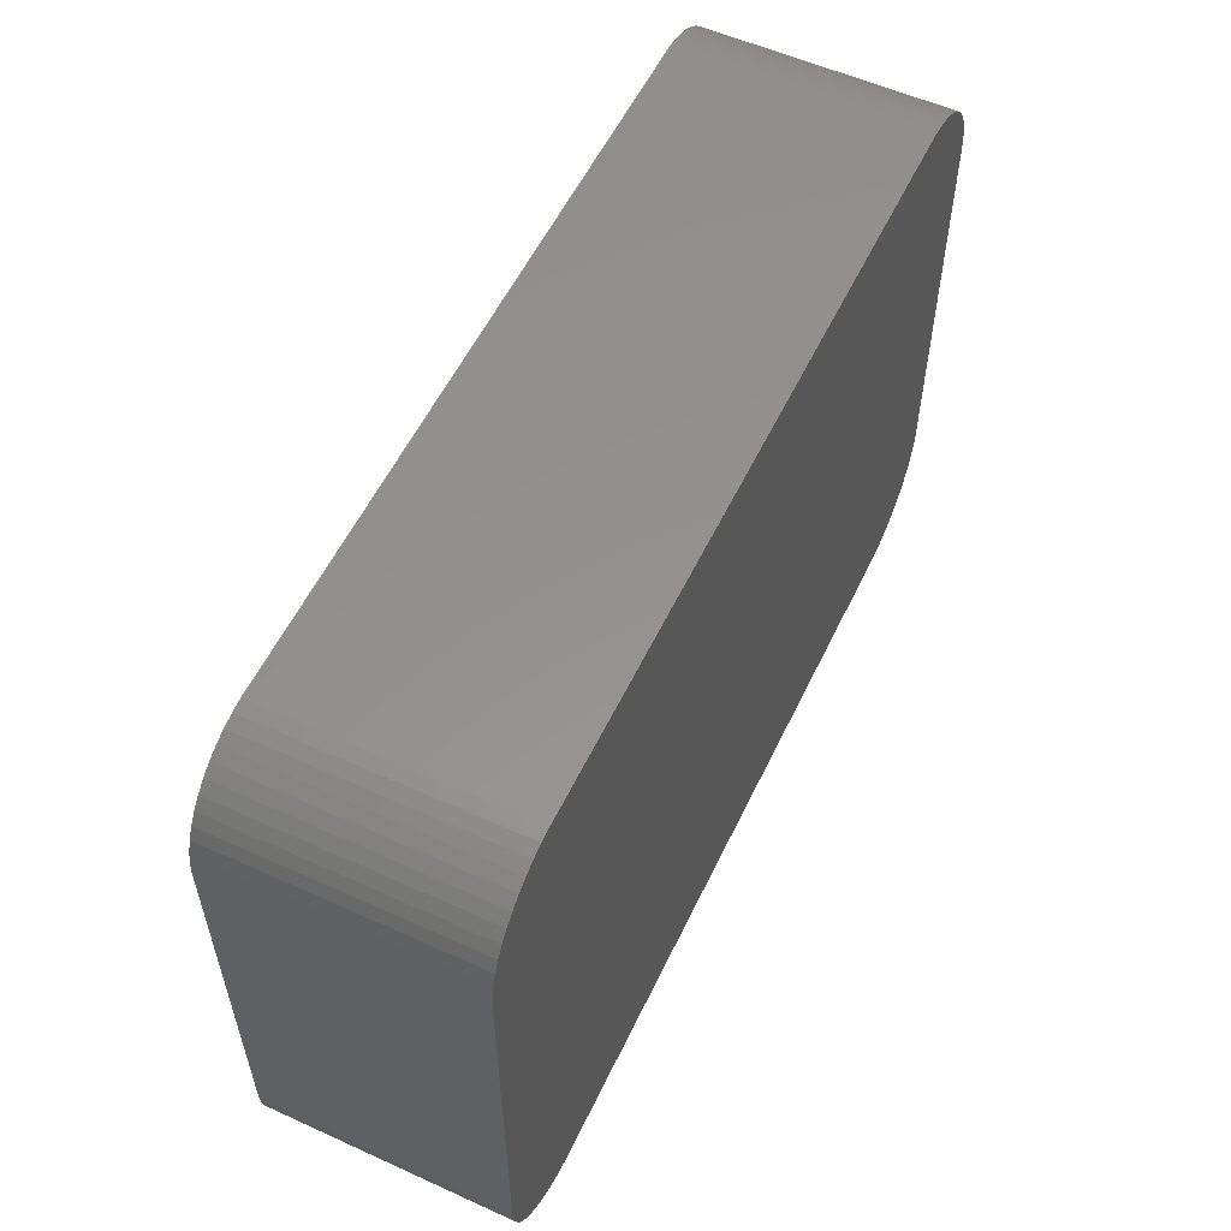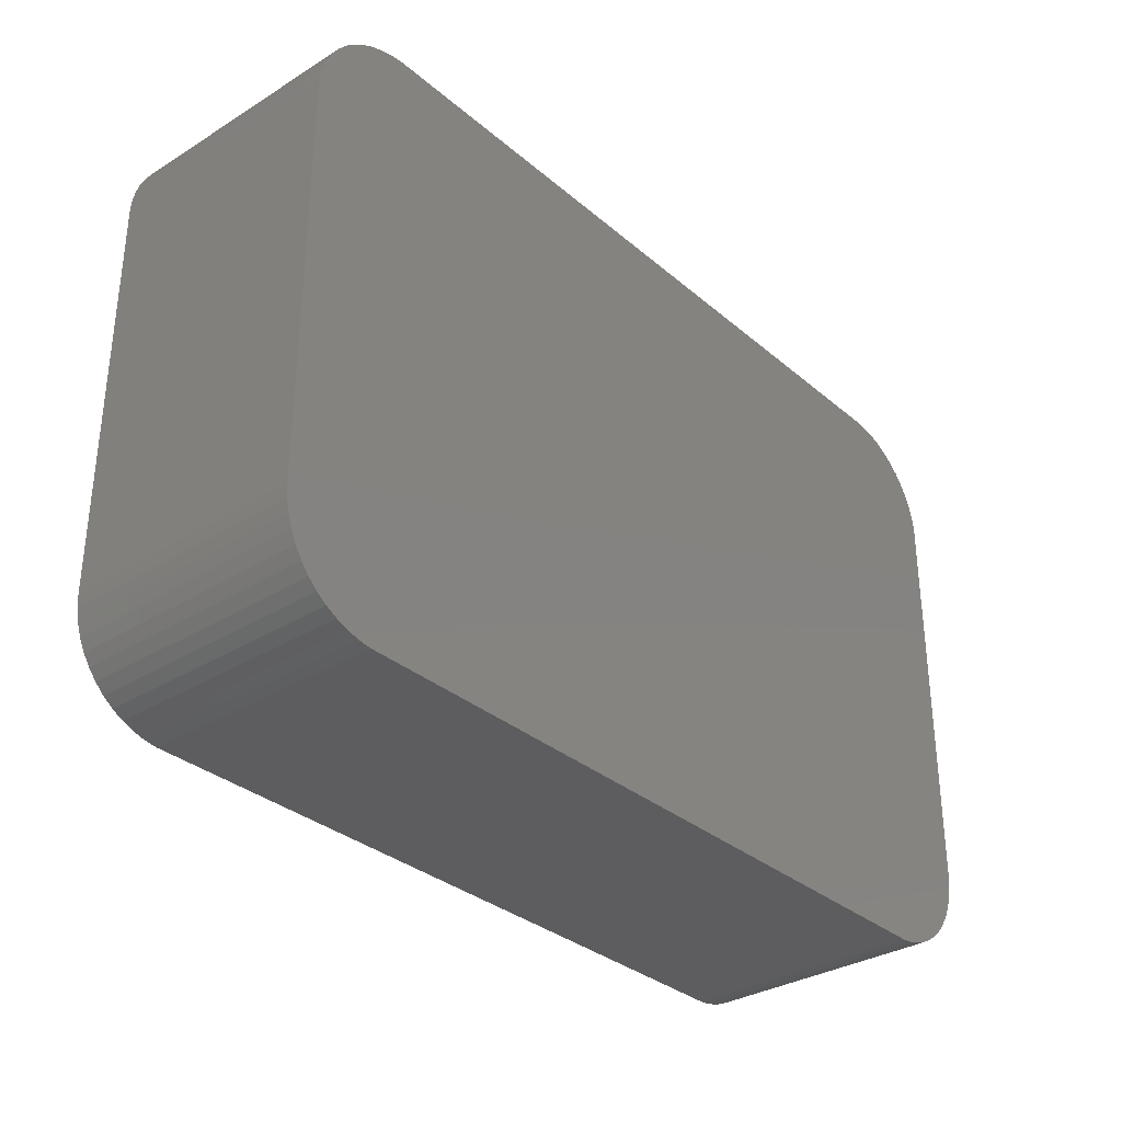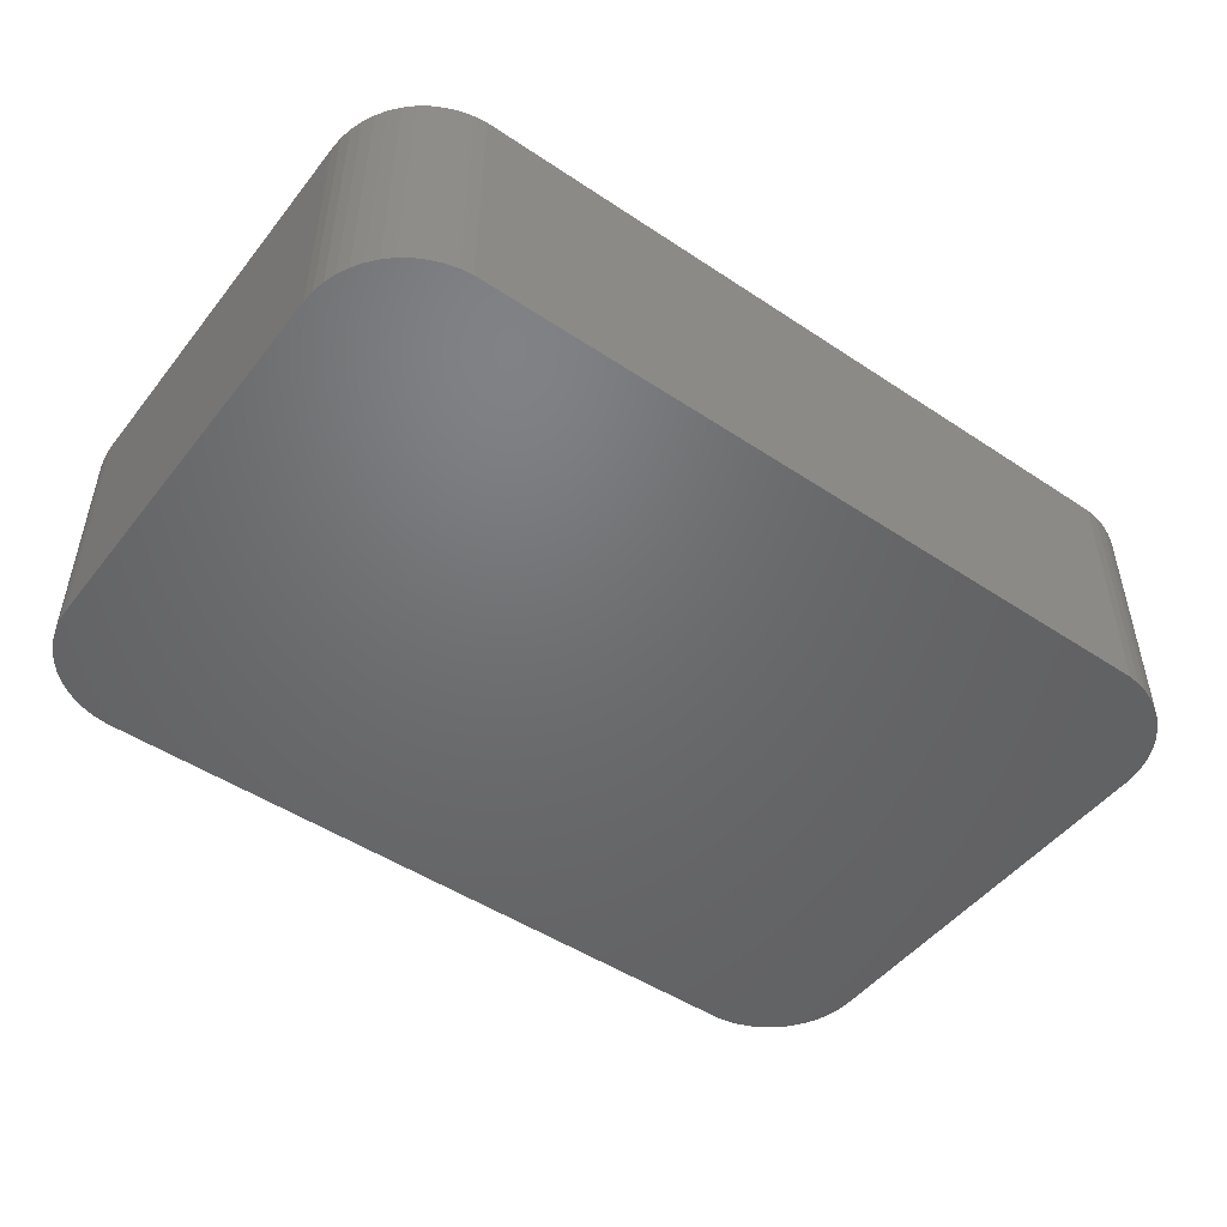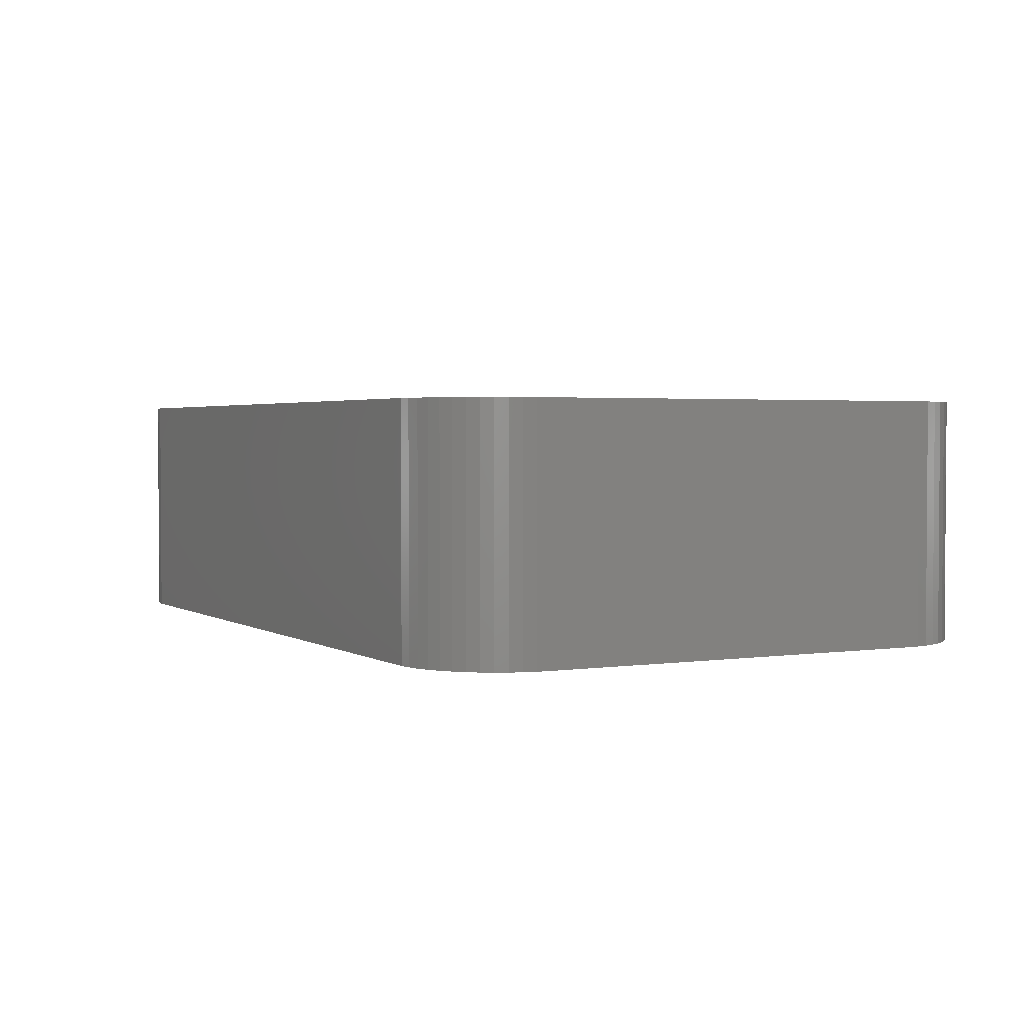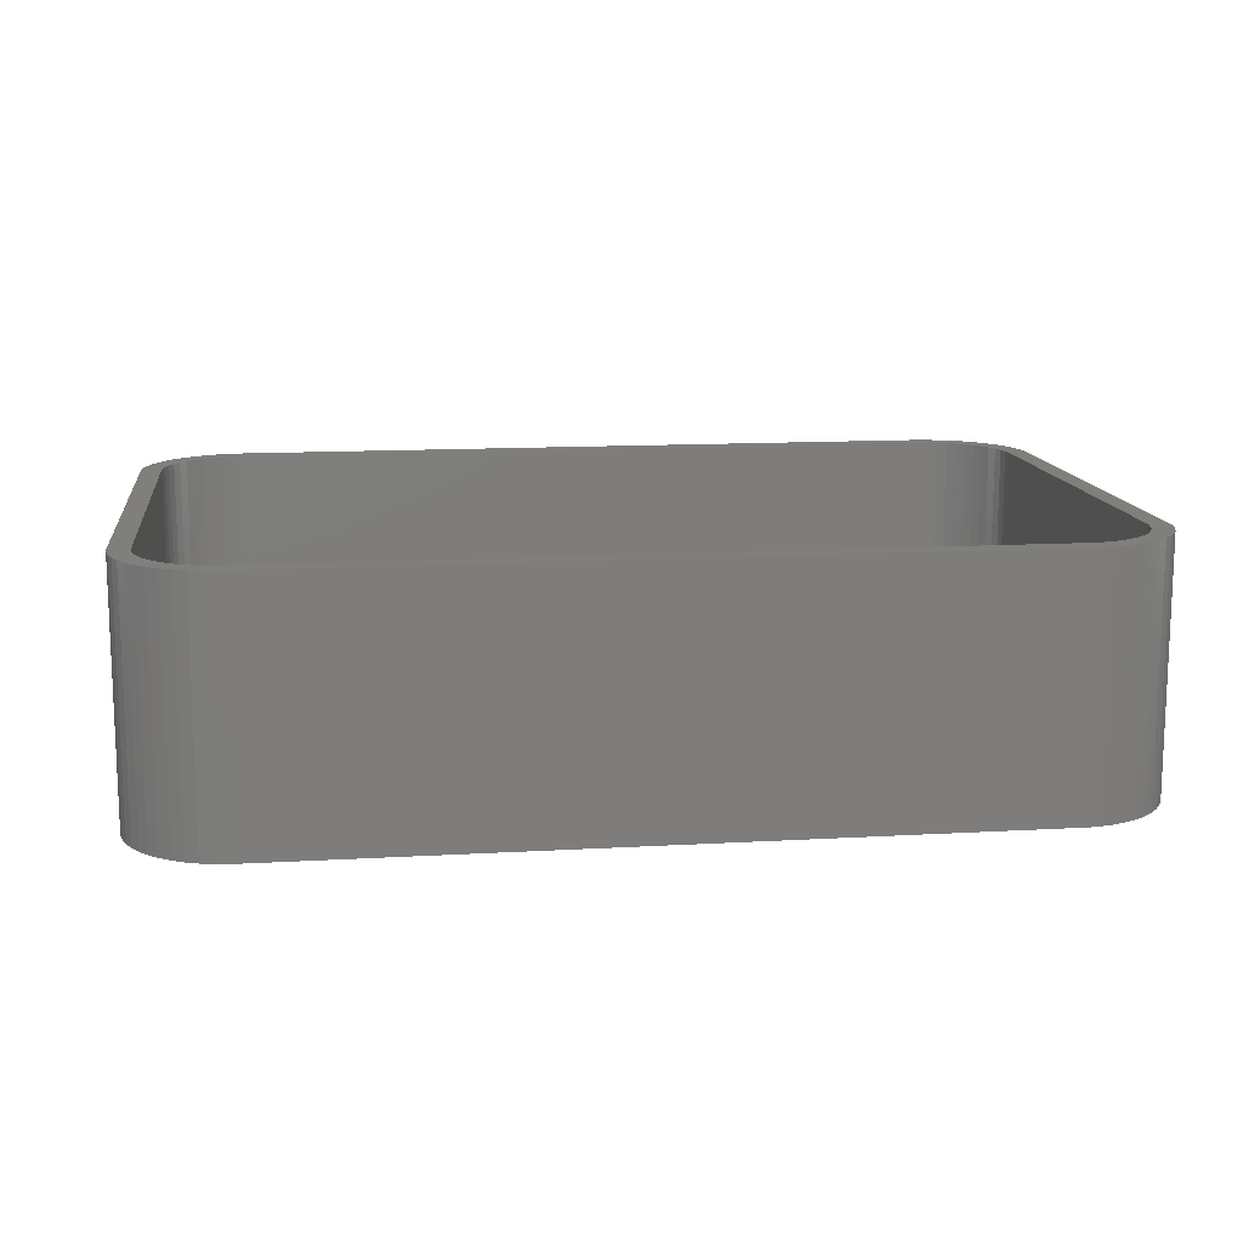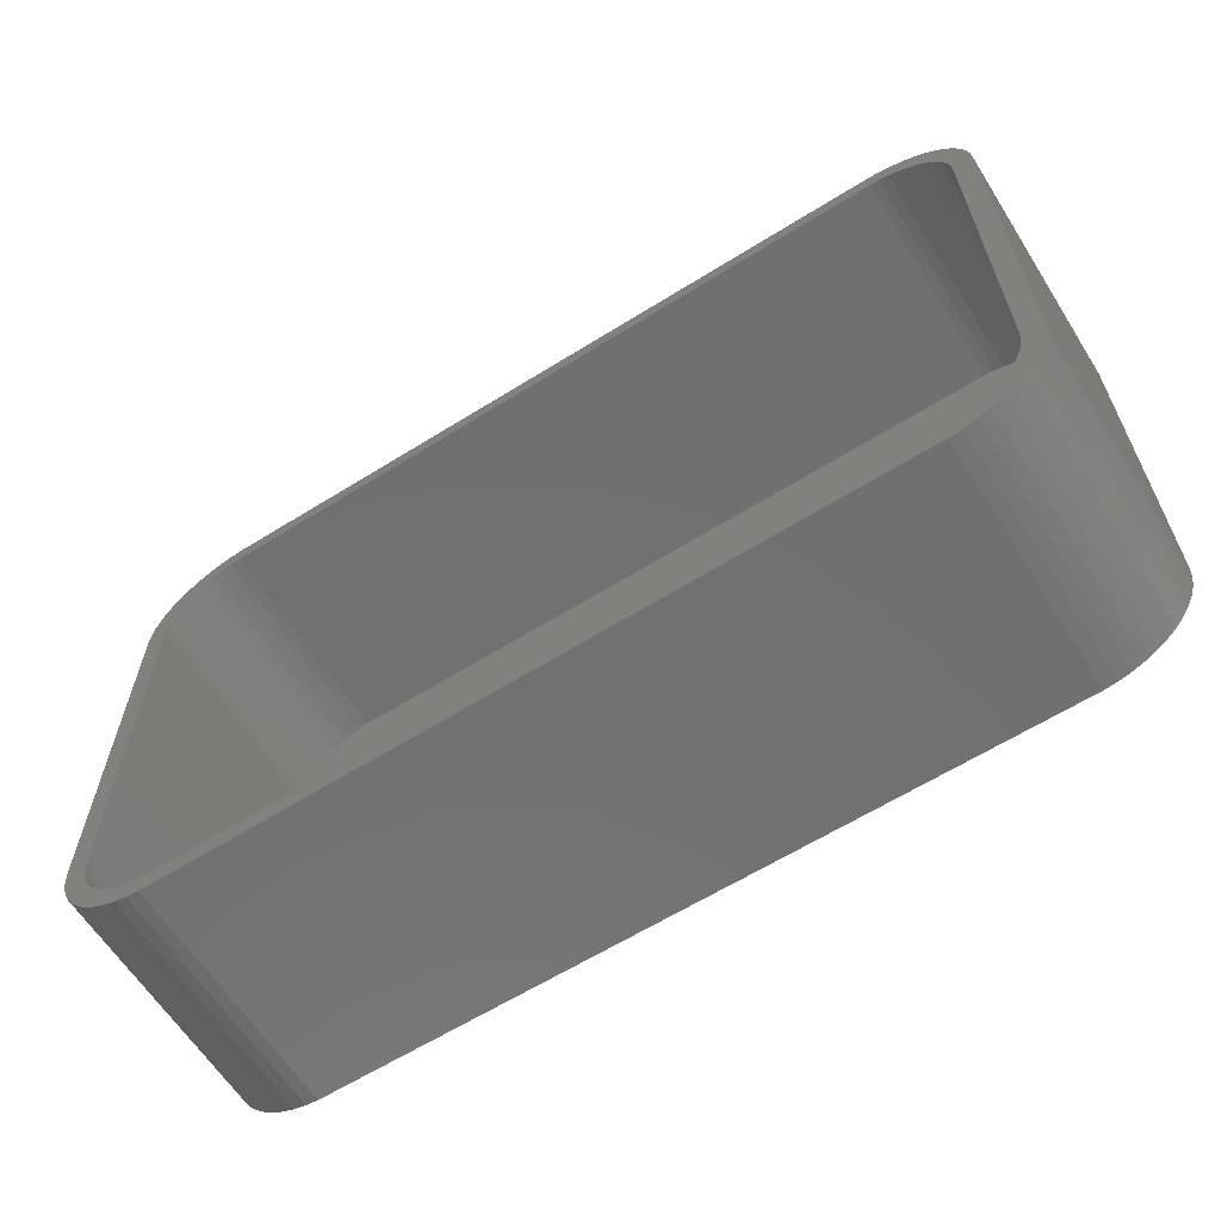
<metadata>
{"format":"stl","ext":"stl","renderer":"f3d","projection":"perspective","resolution":1024,"background":"white","views":[{"elev":56.1,"azim":115.4,"up":"+Y"},{"elev":-32.6,"azim":130.6,"up":"+Y"},{"elev":-48.9,"azim":-36.5,"up":"+Z"},{"elev":2.3,"azim":-117.8,"up":"+Z"},{"elev":13.0,"azim":-7.6,"up":"+Z"},{"elev":-62.6,"azim":32.3,"up":"+Y"}]}
</metadata>
<code>
# stl→obj: 208 verts, 412 faces
v -22.5 -10 0
v -22.5 10 12
v -22.5 10 0
v -22.5 -10 12
v -22.46 -10.63 0
v -22.46 -10.63 12
v -22.46 10.63 12
v -22.46 10.63 0
v -19.05 14.76 0
v -19.63 14.52 12
v -19.05 14.76 12
v -19.63 14.52 0
v 21.5 10 12
v 22.5 10 12
v 22.46 10.63 12
v 22.5 -10 12
v 21.47 10.5 12
v 22.34 11.24 12
v 21.5 -10 12
v 21.37 10.99 12
v 22.15 11.84 12
v 22.46 -10.63 12
v 21.22 11.47 12
v 21.88 12.41 12
v 21.47 -10.5 12
v 21.01 11.93 12
v 21.55 12.94 12
v 22.34 -11.24 12
v 21.37 -10.99 12
v 20.74 12.35 12
v 21.14 13.42 12
v 20.42 12.74 12
v 20.69 13.85 12
v 20.05 13.08 12
v 20.18 14.22 12
v 19.64 13.38 12
v 19.63 14.52 12
v 19.2 13.62 12
v 19.05 14.76 12
v 18.74 13.8 12
v 18.44 14.91 12
v 18.25 13.93 12
v 17.81 14.99 12
v 17.75 13.99 12
v -17.75 13.99 12
v -17.81 14.99 12
v -18.25 13.93 12
v -18.44 14.91 12
v -18.74 13.8 12
v -19.2 13.62 12
v -19.64 13.38 12
v -20.18 14.22 12
v -20.05 13.08 12
v -20.69 13.85 12
v -20.42 12.74 12
v -21.14 13.42 12
v -20.74 12.35 12
v -21.55 12.94 12
v -21.01 11.93 12
v -21.88 12.41 12
v -21.22 11.47 12
v -22.34 11.24 12
v -21.37 10.99 12
v -22.15 11.84 12
v 22.15 -11.84 12
v 21.22 -11.47 12
v 21.88 -12.41 12
v 21.01 -11.93 12
v 21.55 -12.94 12
v 20.74 -12.35 12
v 21.14 -13.42 12
v 20.42 -12.74 12
v 20.69 -13.85 12
v 20.05 -13.08 12
v 20.18 -14.22 12
v 19.64 -13.38 12
v 19.63 -14.52 12
v 19.2 -13.62 12
v 19.05 -14.76 12
v 18.74 -13.8 12
v 18.44 -14.91 12
v 18.25 -13.93 12
v 17.81 -14.99 12
v 17.75 -13.99 12
v -17.75 -13.99 12
v -17.81 -14.99 12
v -18.25 -13.93 12
v -18.44 -14.91 12
v -18.74 -13.8 12
v -19.05 -14.76 12
v -19.2 -13.62 12
v -19.63 -14.52 12
v -19.64 -13.38 12
v -20.18 -14.22 12
v -20.05 -13.08 12
v -20.69 -13.85 12
v -20.42 -12.74 12
v -21.14 -13.42 12
v -20.74 -12.35 12
v -21.55 -12.94 12
v -21.01 -11.93 12
v -21.88 -12.41 12
v -21.22 -11.47 12
v -22.15 -11.84 12
v -21.37 -10.99 12
v -22.34 -11.24 12
v -21.47 -10.5 12
v -21.5 -10 12
v -21.5 10 12
v -21.47 10.5 12
v -17.81 -14.99 0
v 17.81 -14.99 0
v 22.5 10 0
v 22.5 -10 0
v -22.15 11.84 0
v -21.88 12.41 0
v -21.55 12.94 0
v -21.14 13.42 0
v -22.34 11.24 0
v 22.46 10.63 0
v -18.44 14.91 0
v -21.88 -12.41 0
v -22.15 -11.84 0
v -19.05 -14.76 0
v -18.44 -14.91 0
v 21.55 -12.94 0
v 21.14 -13.42 0
v -20.69 13.85 0
v 21.14 13.42 0
v 21.55 12.94 0
v -17.81 14.99 0
v 17.81 14.99 0
v -21.14 -13.42 0
v -20.69 -13.85 0
v -19.63 -14.52 0
v 22.34 -11.24 0
v 22.15 -11.84 0
v 22.46 -10.63 0
v 21.88 -12.41 0
v -20.18 14.22 0
v 22.15 11.84 0
v 22.34 11.24 0
v 20.69 13.85 0
v 19.63 14.52 0
v 19.05 14.76 0
v 21.88 12.41 0
v 20.69 -13.85 0
v 20.18 -14.22 0
v 19.63 -14.52 0
v 19.05 -14.76 0
v 20.18 14.22 0
v 18.44 -14.91 0
v 18.44 14.91 0
v -20.18 -14.22 0
v -21.55 -12.94 0
v -22.34 -11.24 0
v -21.5 10 1
v -21.5 -10 1
v 20.74 12.35 1
v 20.42 12.74 1
v -21.22 11.47 1
v -21.37 10.99 1
v 17.75 -13.99 1
v -17.75 -13.99 1
v -19.2 13.62 1
v -18.74 13.8 1
v -21.01 11.93 1
v 17.75 13.99 1
v 18.25 13.93 1
v 20.42 -12.74 1
v 20.05 -13.08 1
v 21.01 -11.93 1
v 21.22 -11.47 1
v 21.5 -10 1
v 21.5 10 1
v -20.42 12.74 1
v -20.74 12.35 1
v -18.25 13.93 1
v -17.75 13.99 1
v -21.47 10.5 1
v -19.64 13.38 1
v 19.2 13.62 1
v 19.64 13.38 1
v -21.47 -10.5 1
v -18.74 -13.8 1
v -19.2 -13.62 1
v 21.37 -10.99 1
v 20.74 -12.35 1
v -20.05 13.08 1
v 21.37 10.99 1
v 21.22 11.47 1
v 21.47 10.5 1
v 18.74 13.8 1
v 20.05 13.08 1
v 21.47 -10.5 1
v 21.01 11.93 1
v 19.64 -13.38 1
v 19.2 -13.62 1
v 18.74 -13.8 1
v 18.25 -13.93 1
v -18.25 -13.93 1
v -19.64 -13.38 1
v -20.05 -13.08 1
v -20.42 -12.74 1
v -20.74 -12.35 1
v -21.01 -11.93 1
v -21.22 -11.47 1
v -21.37 -10.99 1
f 1 2 3
f 2 1 4
f 5 4 1
f 4 5 6
f 3 7 8
f 7 3 2
f 9 10 11
f 10 9 12
f 13 14 15
f 14 13 16
f 17 15 18
f 19 16 13
f 20 18 21
f 16 19 22
f 23 21 24
f 25 22 19
f 26 24 27
f 22 25 28
f 29 28 25
f 15 17 13
f 18 20 17
f 21 23 20
f 30 27 31
f 24 26 23
f 27 30 26
f 32 31 33
f 31 32 30
f 34 33 35
f 33 34 32
f 35 36 34
f 37 36 35
f 37 38 36
f 39 38 37
f 39 40 38
f 41 40 39
f 41 42 40
f 43 42 41
f 43 44 42
f 43 45 44
f 46 45 43
f 46 47 45
f 48 47 46
f 48 49 47
f 11 49 48
f 11 50 49
f 10 50 11
f 10 51 50
f 52 51 10
f 51 52 53
f 54 53 52
f 53 54 55
f 56 55 54
f 55 56 57
f 58 57 56
f 57 58 59
f 60 59 58
f 59 60 61
f 62 63 64
f 61 64 63
f 64 61 60
f 28 29 65
f 66 65 29
f 65 66 67
f 68 67 66
f 67 68 69
f 70 69 68
f 69 70 71
f 72 71 70
f 71 72 73
f 74 73 72
f 73 74 75
f 76 75 74
f 76 77 75
f 78 77 76
f 78 79 77
f 80 79 78
f 80 81 79
f 82 81 80
f 82 83 81
f 84 83 82
f 85 83 84
f 85 86 83
f 87 86 85
f 87 88 86
f 89 88 87
f 89 90 88
f 91 90 89
f 91 92 90
f 93 92 91
f 94 93 95
f 93 94 92
f 96 95 97
f 95 96 94
f 98 97 99
f 100 99 101
f 97 98 96
f 102 101 103
f 104 103 105
f 106 105 107
f 99 100 98
f 6 107 108
f 109 2 108
f 63 62 110
f 4 108 2
f 7 110 62
f 6 108 4
f 110 7 109
f 101 102 100
f 109 7 2
f 103 104 102
f 105 106 104
f 107 6 106
f 111 83 86
f 83 111 112
f 16 113 14
f 113 16 114
f 115 60 116
f 60 115 64
f 117 56 118
f 56 117 58
f 119 64 115
f 64 119 62
f 14 120 15
f 120 14 113
f 121 11 48
f 11 121 9
f 122 104 123
f 104 122 102
f 124 88 90
f 88 124 125
f 71 126 69
f 126 71 127
f 8 62 119
f 62 8 7
f 128 56 54
f 56 128 118
f 116 58 117
f 58 116 60
f 27 129 31
f 129 27 130
f 131 48 46
f 48 131 121
f 132 46 43
f 46 132 131
f 133 96 98
f 96 133 134
f 135 90 92
f 90 135 124
f 65 136 28
f 136 65 137
f 28 138 22
f 138 28 136
f 69 139 67
f 139 69 126
f 12 52 10
f 52 12 140
f 140 54 52
f 54 140 128
f 18 141 21
f 141 18 142
f 129 33 31
f 33 129 143
f 144 39 37
f 39 144 145
f 112 114 138
f 114 112 113
f 112 138 136
f 132 113 112
f 112 136 137
f 113 132 120
f 112 137 139
f 120 132 142
f 112 139 126
f 142 132 141
f 112 126 127
f 141 132 146
f 112 127 147
f 146 132 130
f 112 147 148
f 130 132 129
f 112 148 149
f 129 132 143
f 112 149 150
f 143 132 151
f 112 150 152
f 151 132 144
f 144 132 145
f 145 132 153
f 111 132 112
f 111 131 132
f 1 111 125
f 111 1 131
f 1 125 124
f 3 131 1
f 1 124 135
f 131 3 121
f 1 135 154
f 121 3 9
f 1 154 134
f 9 3 12
f 1 134 133
f 12 3 140
f 1 133 155
f 140 3 128
f 1 155 122
f 128 3 118
f 1 122 123
f 118 3 117
f 1 123 156
f 117 3 116
f 1 156 5
f 116 3 115
f 115 3 119
f 119 3 8
f 123 106 156
f 106 123 104
f 133 100 155
f 100 133 98
f 125 86 88
f 86 125 111
f 134 94 96
f 94 134 154
f 154 92 94
f 92 154 135
f 22 114 16
f 114 22 138
f 15 142 18
f 142 15 120
f 21 146 24
f 146 21 141
f 24 130 27
f 130 24 146
f 143 35 33
f 35 143 151
f 151 37 35
f 37 151 144
f 145 41 39
f 41 145 153
f 153 43 41
f 43 153 132
f 156 6 5
f 6 156 106
f 155 102 122
f 102 155 100
f 152 79 81
f 79 152 150
f 148 73 75
f 73 148 147
f 112 81 83
f 81 112 152
f 67 137 65
f 137 67 139
f 147 71 73
f 71 147 127
f 149 75 77
f 75 149 148
f 150 77 79
f 77 150 149
f 108 157 109
f 157 108 158
f 159 32 160
f 32 159 30
f 63 161 61
f 161 63 162
f 163 85 84
f 85 163 164
f 165 49 50
f 49 165 166
f 61 167 59
f 167 61 161
f 168 42 44
f 42 168 169
f 170 74 72
f 74 170 171
f 172 66 173
f 66 172 68
f 174 13 175
f 13 174 19
f 57 176 55
f 176 57 177
f 178 45 47
f 45 178 179
f 179 44 45
f 44 179 168
f 109 180 110
f 180 109 157
f 110 162 63
f 162 110 180
f 181 50 51
f 50 181 165
f 59 177 57
f 177 59 167
f 166 47 49
f 47 166 178
f 182 36 38
f 36 182 183
f 107 158 108
f 158 107 184
f 185 91 89
f 91 185 186
f 173 29 187
f 29 173 66
f 170 70 188
f 70 170 72
f 176 53 55
f 53 176 189
f 189 51 53
f 51 189 181
f 190 23 191
f 23 190 20
f 192 20 190
f 20 192 17
f 193 38 40
f 38 193 182
f 183 34 36
f 34 183 194
f 168 175 192
f 175 168 174
f 168 192 190
f 163 174 168
f 168 190 191
f 174 163 195
f 168 191 196
f 195 163 187
f 168 196 159
f 187 163 173
f 168 159 160
f 173 163 172
f 168 160 194
f 172 163 188
f 168 194 183
f 188 163 170
f 168 183 182
f 170 163 171
f 168 182 193
f 171 163 197
f 168 193 169
f 197 163 198
f 198 163 199
f 199 163 200
f 179 163 168
f 179 164 163
f 157 179 178
f 179 157 164
f 157 178 166
f 158 164 157
f 157 166 165
f 164 158 201
f 157 165 181
f 201 158 185
f 157 181 189
f 185 158 186
f 157 189 176
f 186 158 202
f 157 176 177
f 202 158 203
f 157 177 167
f 203 158 204
f 157 167 161
f 204 158 205
f 157 161 162
f 205 158 206
f 157 162 180
f 206 158 207
f 207 158 208
f 208 158 184
f 203 97 95
f 97 203 204
f 186 93 91
f 93 186 202
f 201 89 87
f 89 201 185
f 103 208 105
f 208 103 207
f 97 205 99
f 205 97 204
f 101 207 103
f 207 101 206
f 187 25 195
f 25 187 29
f 188 68 172
f 68 188 70
f 191 26 196
f 26 191 23
f 196 30 159
f 30 196 26
f 175 17 192
f 17 175 13
f 169 40 42
f 40 169 193
f 194 32 34
f 32 194 160
f 200 84 82
f 84 200 163
f 202 95 93
f 95 202 203
f 164 87 85
f 87 164 201
f 105 184 107
f 184 105 208
f 99 206 101
f 206 99 205
f 195 19 174
f 19 195 25
f 171 76 74
f 76 171 197
f 199 82 80
f 82 199 200
f 197 78 76
f 78 197 198
f 198 80 78
f 80 198 199

</code>
